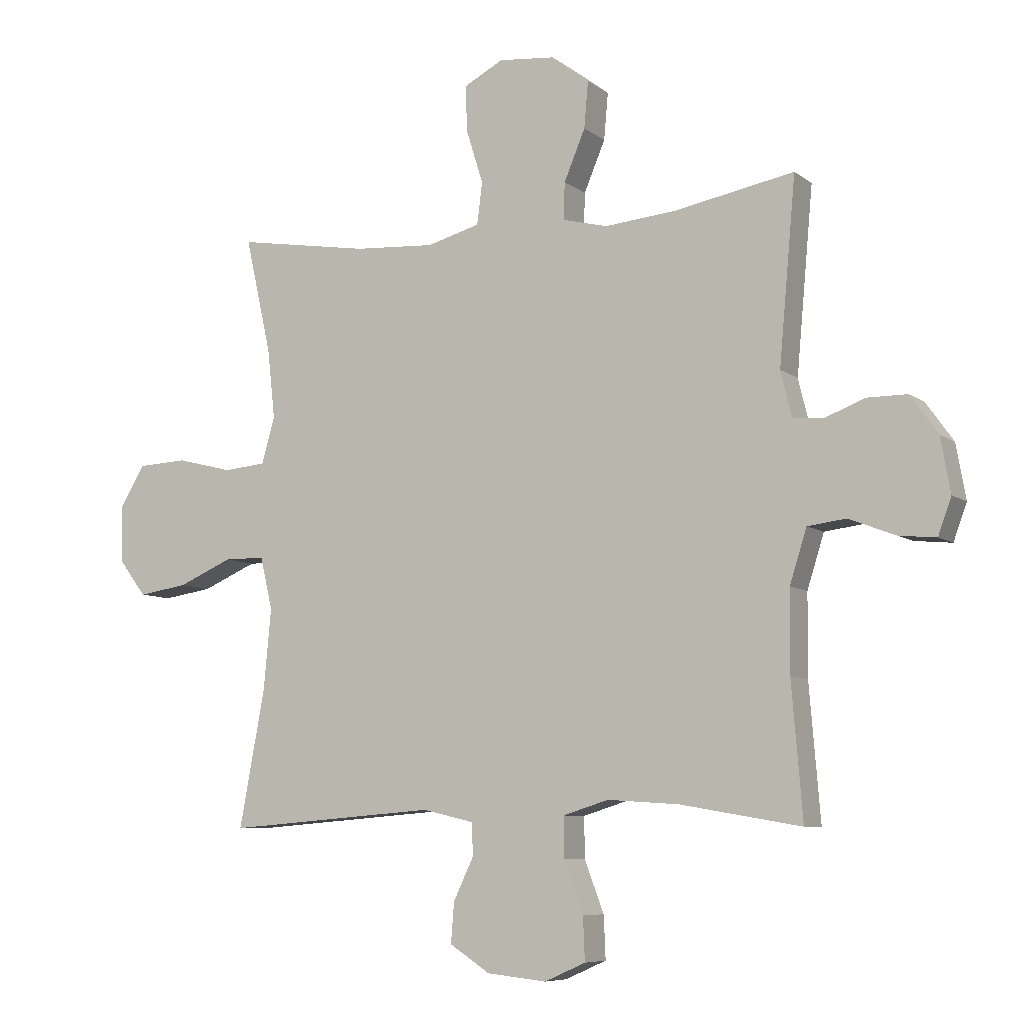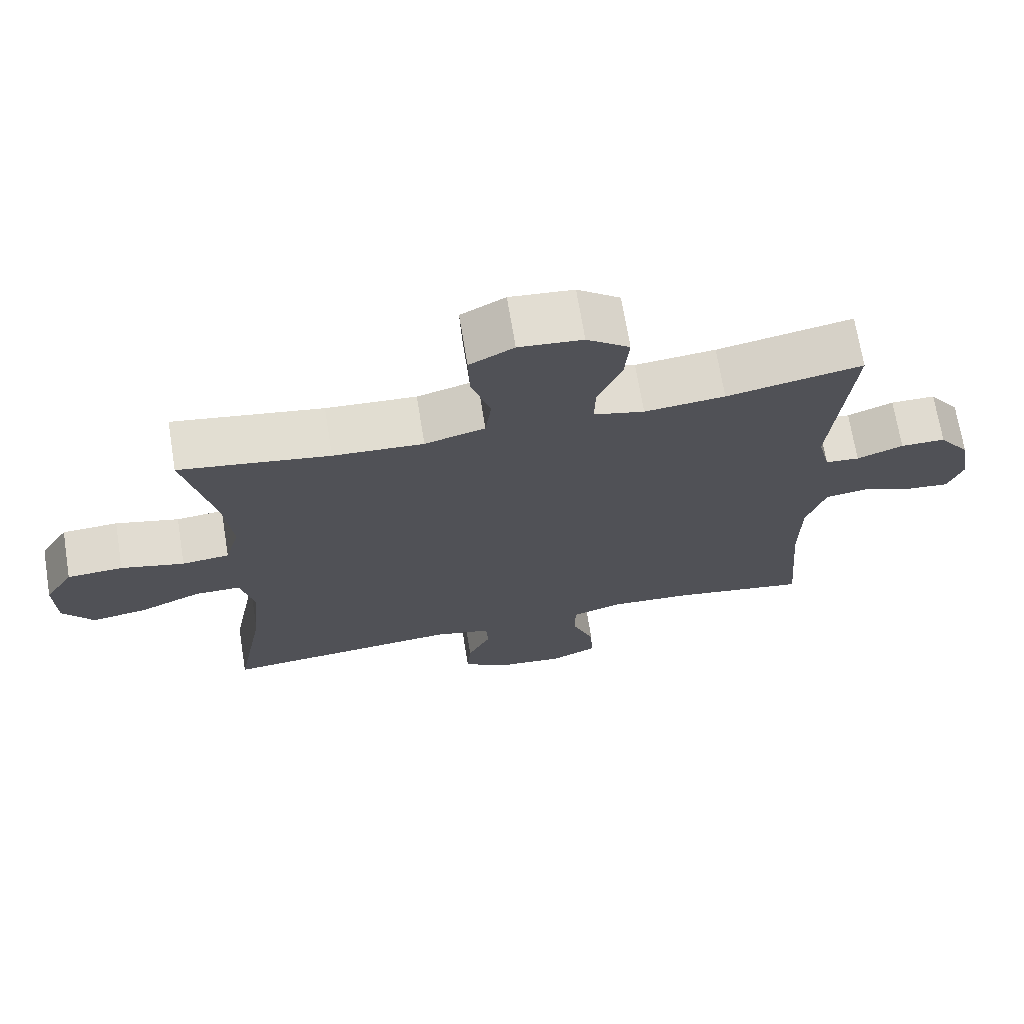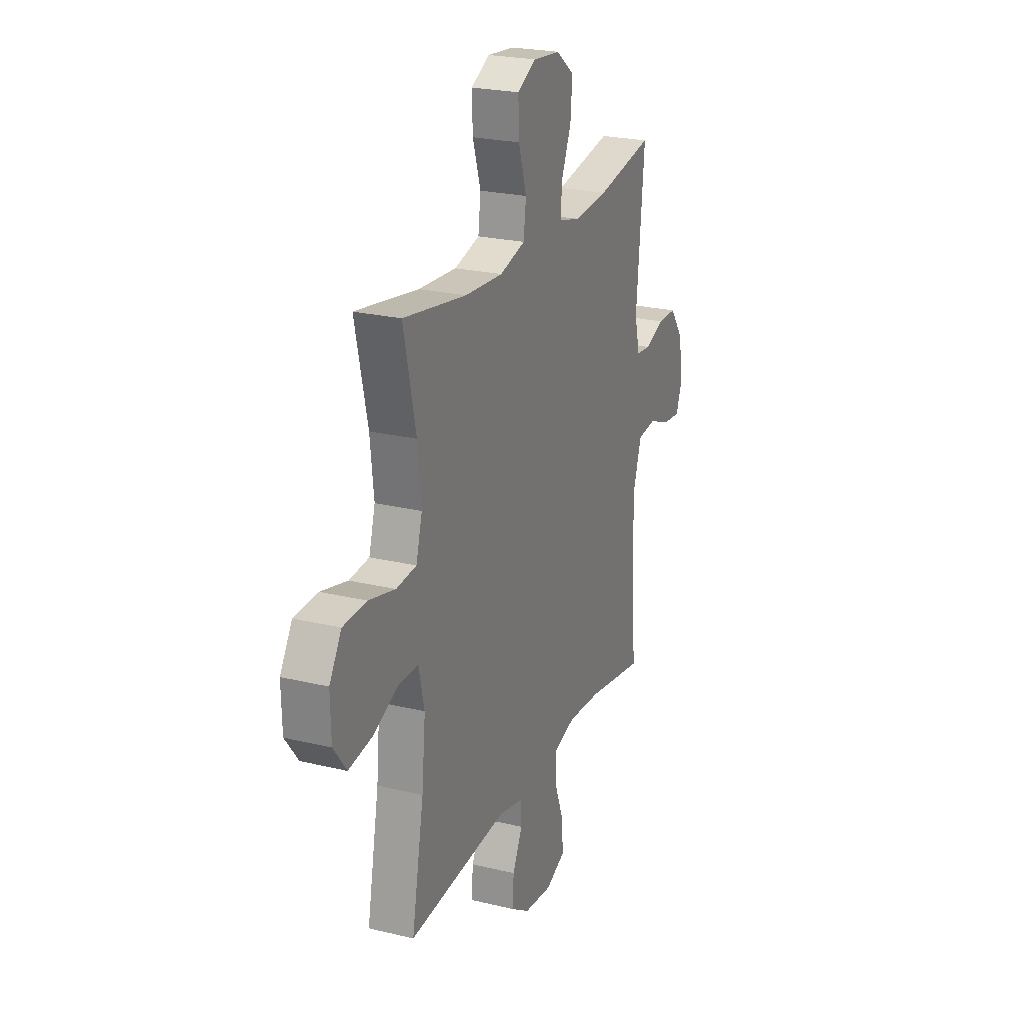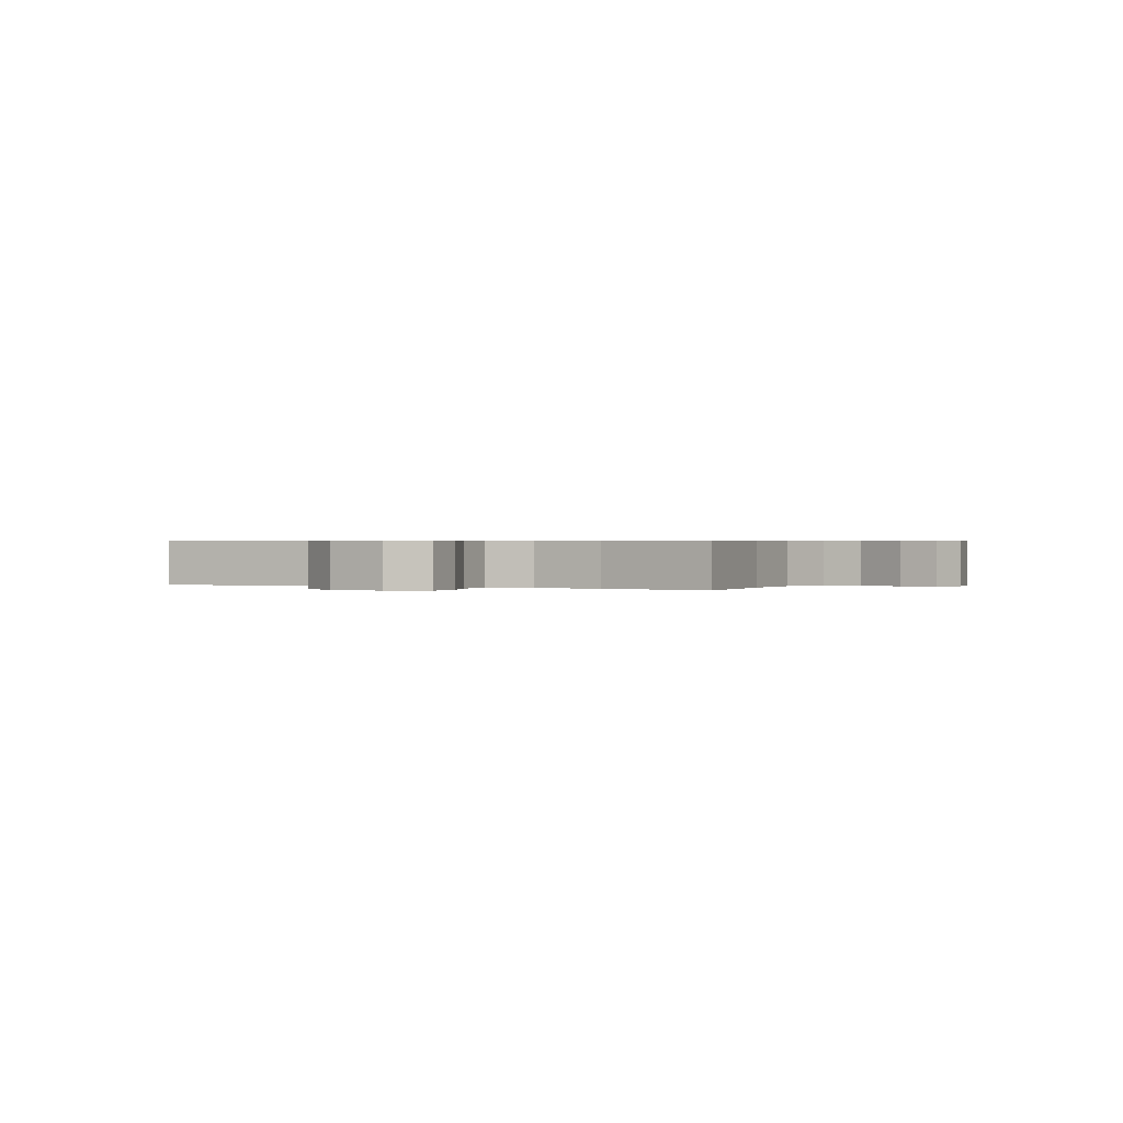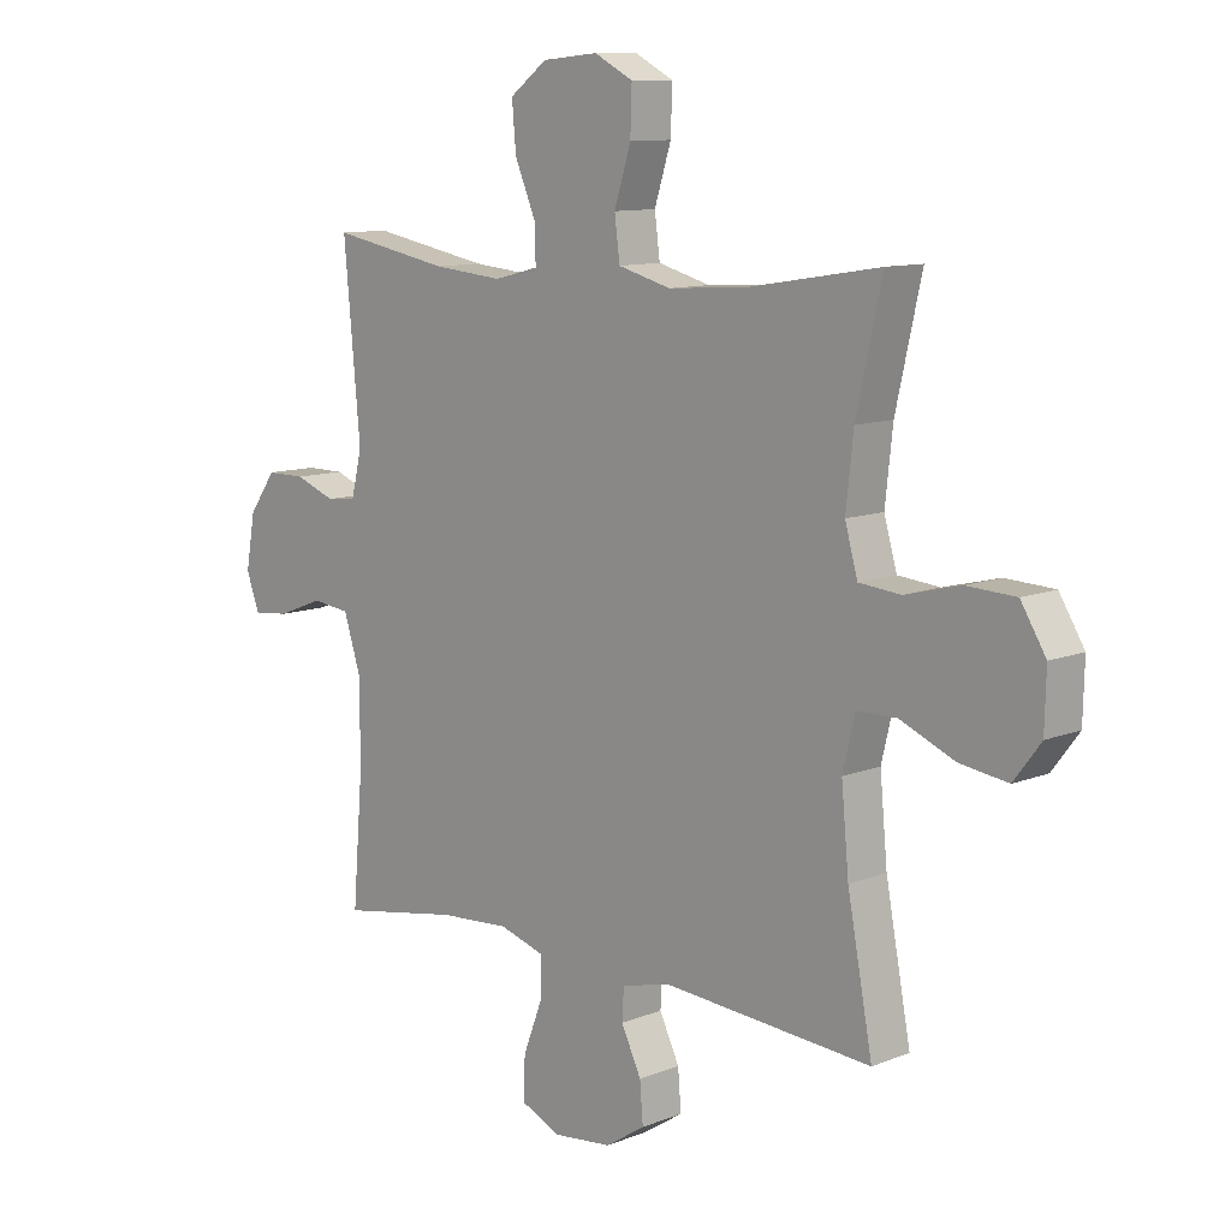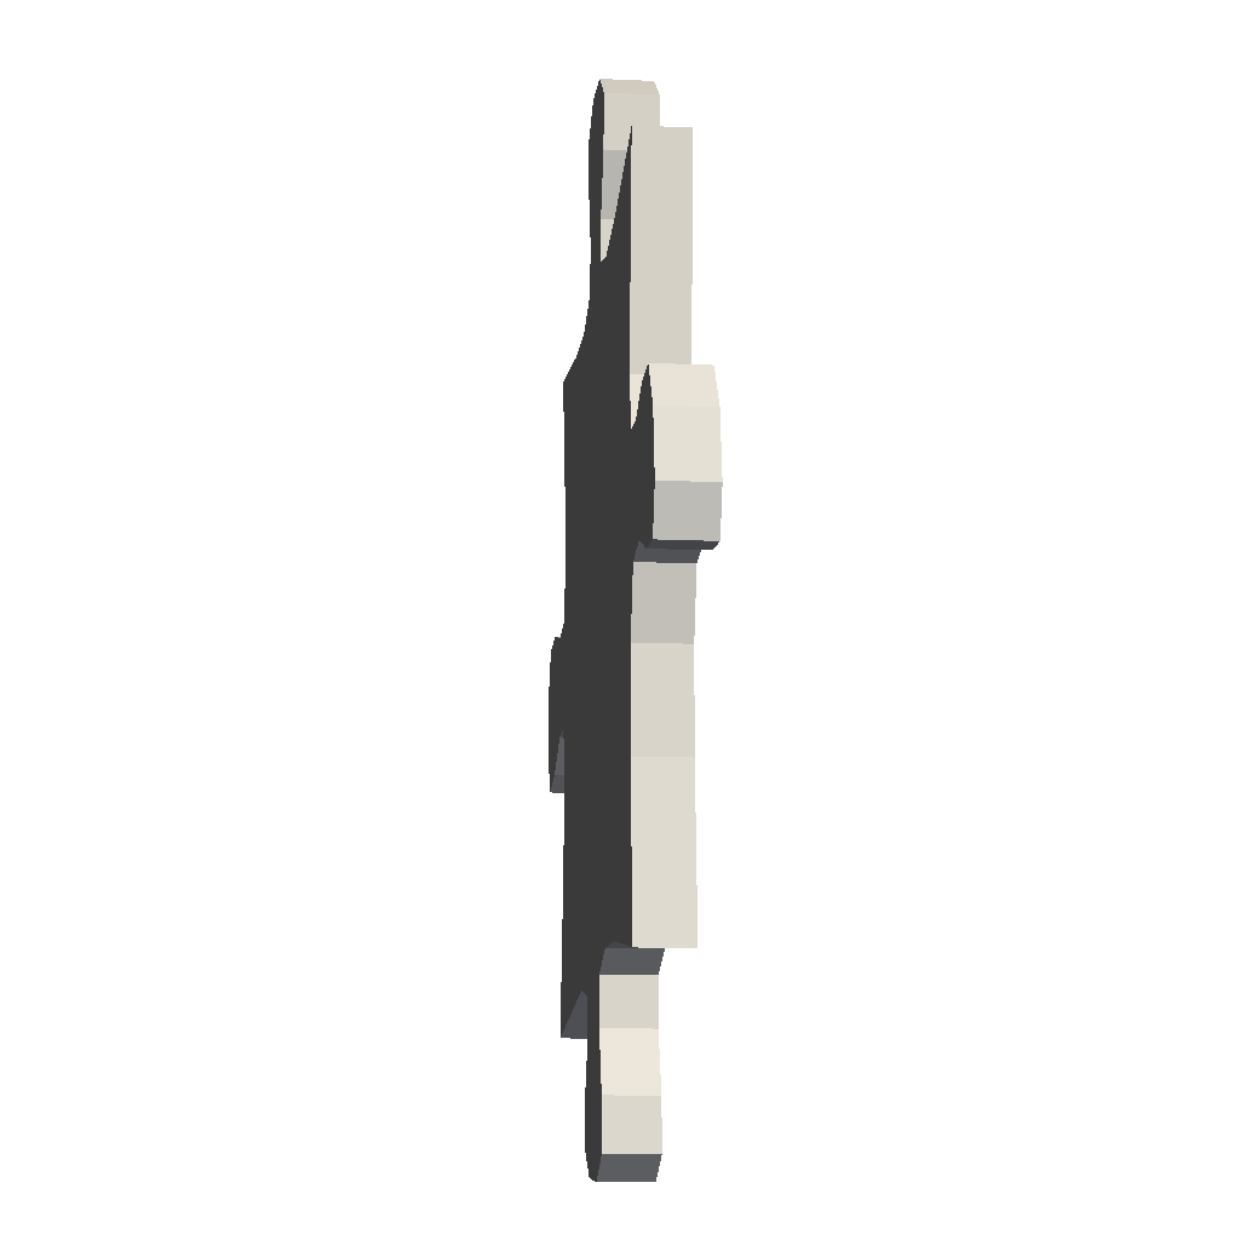
<metadata>
{"format":"obj","ext":"obj","renderer":"f3d","projection":"perspective","resolution":1024,"background":"white","views":[{"elev":-7.4,"azim":-152.6,"up":"+Z"},{"elev":70.0,"azim":170.7,"up":"+Z"},{"elev":23.5,"azim":112.2,"up":"+Z"},{"elev":0.5,"azim":-153.2,"up":"+Y"},{"elev":10.5,"azim":44.9,"up":"+Z"},{"elev":-13.7,"azim":-95.8,"up":"+Z"}]}
</metadata>
<code>
o path532_path532.001
v 0.2809 0.0375 0.4641
v 0.1465 0.0375 0.4556
v 0.05698 0.0375 0.4801
v 0.04806 0.0375 0.5501
v 0.07646 0.0375 0.6407
v 0.07901 0.0375 0.7174
v 0.0131 0.0375 0.7522
v -0.08177 0.0375 0.7432
v -0.1456 0.0375 0.6951
v -0.1387 0.0375 0.6165
v -0.1031 0.0375 0.5319
v -0.1013 0.0375 0.47
v -0.1766 0.0375 0.451
v -0.296 0.0375 0.4621
v -0.4975 0.0375 0.5003
v -0.4696 0.0375 0.1925
v -0.488 0.0375 0.1169
v -0.5386 0.0375 0.1121
v -0.6071 0.0375 0.1383
v -0.6736 0.0375 0.1381
v -0.7199 0.0375 0.07333
v -0.736 0.0375 -0.01814
v -0.7138 0.0375 -0.07933
v -0.6516 0.0375 -0.07325
v -0.5732 0.0375 -0.04286
v -0.5087 0.0375 -0.05112
v -0.4802 0.0375 -0.1411
v -0.479 0.0375 -0.2765
v -0.4975 0.0375 -0.5016
v -0.2949 0.0375 -0.4672
v -0.1746 0.0375 -0.4594
v -0.09805 0.0375 -0.4832
v -0.09817 0.0375 -0.5507
v -0.1312 0.0375 -0.6373
v -0.1342 0.0375 -0.7092
v -0.06514 0.0375 -0.7398
v 0.03442 0.0375 -0.7294
v 0.102 0.0375 -0.6856
v 0.09655 0.0375 -0.618
v 0.06241 0.0375 -0.5465
v 0.06537 0.0375 -0.4929
v 0.1508 0.0375 -0.4731
v 0.5042 0.0375 -0.5016
v 0.4615 0.0375 -0.2724
v 0.4487 0.0375 -0.136
v 0.4694 0.0375 -0.04869
v 0.5375 0.0375 -0.04809
v 0.6293 0.0375 -0.08783
v 0.712 0.0375 -0.1005
v 0.7579 0.0375 -0.0399
v 0.7602 0.0375 0.05524
v 0.7176 0.0375 0.125
v 0.6347 0.0375 0.129
v 0.5403 0.0375 0.1055
v 0.4697 0.0375 0.1123
v 0.4478 0.0375 0.1895
v 0.4605 0.0375 0.3061
v 0.5042 0.0375 0.5003
v 0.2809 -0.0375 0.4641
v 0.1465 -0.0375 0.4556
v 0.05698 -0.0375 0.4801
v 0.04806 -0.0375 0.5501
v 0.07646 -0.0375 0.6407
v 0.07901 -0.0375 0.7174
v 0.0131 -0.0375 0.7522
v -0.08177 -0.0375 0.7432
v -0.1456 -0.0375 0.6951
v -0.1387 -0.0375 0.6165
v -0.1031 -0.0375 0.5319
v -0.1013 -0.0375 0.47
v -0.1766 -0.0375 0.451
v -0.296 -0.0375 0.4621
v -0.4975 -0.0375 0.5003
v -0.4696 -0.0375 0.1925
v -0.488 -0.0375 0.1169
v -0.5386 -0.0375 0.1121
v -0.6071 -0.0375 0.1383
v -0.6736 -0.0375 0.1381
v -0.7199 -0.0375 0.07333
v -0.736 -0.0375 -0.01814
v -0.7138 -0.0375 -0.07933
v -0.6516 -0.0375 -0.07325
v -0.5732 -0.0375 -0.04286
v -0.5087 -0.0375 -0.05112
v -0.4802 -0.0375 -0.1411
v -0.479 -0.0375 -0.2765
v -0.4975 -0.0375 -0.5016
v -0.2949 -0.0375 -0.4672
v -0.1746 -0.0375 -0.4594
v -0.09805 -0.0375 -0.4832
v -0.09817 -0.0375 -0.5507
v -0.1312 -0.0375 -0.6373
v -0.1342 -0.0375 -0.7092
v -0.06514 -0.0375 -0.7398
v 0.03442 -0.0375 -0.7294
v 0.102 -0.0375 -0.6856
v 0.09655 -0.0375 -0.618
v 0.06241 -0.0375 -0.5465
v 0.06537 -0.0375 -0.4929
v 0.1508 -0.0375 -0.4731
v 0.5042 -0.0375 -0.5016
v 0.4615 -0.0375 -0.2724
v 0.4487 -0.0375 -0.136
v 0.4694 -0.0375 -0.04869
v 0.5375 -0.0375 -0.04809
v 0.6293 -0.0375 -0.08783
v 0.712 -0.0375 -0.1005
v 0.7579 -0.0375 -0.0399
v 0.7602 -0.0375 0.05524
v 0.7176 -0.0375 0.125
v 0.6347 -0.0375 0.129
v 0.5403 -0.0375 0.1055
v 0.4697 -0.0375 0.1123
v 0.4478 -0.0375 0.1895
v 0.4605 -0.0375 0.3061
v 0.5042 -0.0375 0.5003
v -0.7199 0.0375 0.07333
v -0.736 0.0375 -0.01814
v -0.7138 0.0375 -0.07933
v -0.7138 0.0375 -0.07933
v -0.6736 0.0375 0.1381
v -0.6516 0.0375 -0.07325
v -0.6071 0.0375 0.1383
v -0.5732 0.0375 -0.04286
v -0.5386 0.0375 0.1121
v -0.5087 0.0375 -0.05112
v -0.5087 0.0375 -0.05112
v -0.488 0.0375 0.1169
v -0.488 0.0375 0.1169
v -0.4802 0.0375 -0.1411
v -0.479 0.0375 -0.2765
v -0.4975 0.0375 -0.5016
v -0.4975 0.0375 -0.5016
v -0.4696 0.0375 0.1925
v -0.4975 0.0375 0.5003
v -0.4975 0.0375 0.5003
v -0.296 0.0375 0.4621
v -0.2949 0.0375 -0.4672
v -0.1766 0.0375 0.451
v -0.1746 0.0375 -0.4594
v -0.1013 0.0375 0.47
v -0.1013 0.0375 0.47
v -0.09805 0.0375 -0.4832
v -0.09805 0.0375 -0.4832
v -0.08177 0.0375 0.7432
v -0.1456 0.0375 0.6951
v -0.1387 0.0375 0.6165
v -0.1031 0.0375 0.5319
v -0.1312 0.0375 -0.6373
v -0.1342 0.0375 -0.7092
v -0.1342 0.0375 -0.7092
v -0.06514 0.0375 -0.7398
v -0.09817 0.0375 -0.5507
v 0.0131 0.0375 0.7522
v 0.03442 0.0375 -0.7294
v 0.07901 0.0375 0.7174
v 0.07901 0.0375 0.7174
v 0.102 0.0375 -0.6856
v 0.102 0.0375 -0.6856
v 0.07646 0.0375 0.6407
v 0.04806 0.0375 0.5501
v 0.05698 0.0375 0.4801
v 0.05698 0.0375 0.4801
v 0.1465 0.0375 0.4556
v 0.06241 0.0375 -0.5465
v 0.06537 0.0375 -0.4929
v 0.06537 0.0375 -0.4929
v 0.09655 0.0375 -0.618
v 0.1508 0.0375 -0.4731
v 0.2809 0.0375 0.4641
v 0.4478 0.0375 0.1895
v 0.4605 0.0375 0.3061
v 0.4697 0.0375 0.1123
v 0.4697 0.0375 0.1123
v 0.4487 0.0375 -0.136
v 0.4694 0.0375 -0.04869
v 0.4694 0.0375 -0.04869
v 0.4615 0.0375 -0.2724
v 0.5375 0.0375 -0.04809
v 0.5403 0.0375 0.1055
v 0.5042 0.0375 0.5003
v 0.5042 0.0375 0.5003
v 0.5042 0.0375 -0.5016
v 0.5042 0.0375 -0.5016
v 0.6293 0.0375 -0.08783
v 0.6347 0.0375 0.129
v 0.712 0.0375 -0.1005
v 0.712 0.0375 -0.1005
v 0.7176 0.0375 0.125
v 0.7579 0.0375 -0.0399
v 0.7602 0.0375 0.05524
v -0.7199 -0.0375 0.07333
v -0.736 -0.0375 -0.01814
v -0.7138 -0.0375 -0.07933
v -0.7138 -0.0375 -0.07933
v -0.6736 -0.0375 0.1381
v -0.6516 -0.0375 -0.07325
v -0.6071 -0.0375 0.1383
v -0.5732 -0.0375 -0.04286
v -0.5386 -0.0375 0.1121
v -0.5087 -0.0375 -0.05112
v -0.5087 -0.0375 -0.05112
v -0.488 -0.0375 0.1169
v -0.488 -0.0375 0.1169
v -0.4802 -0.0375 -0.1411
v -0.479 -0.0375 -0.2765
v -0.4975 -0.0375 -0.5016
v -0.4975 -0.0375 -0.5016
v -0.4696 -0.0375 0.1925
v -0.4975 -0.0375 0.5003
v -0.4975 -0.0375 0.5003
v -0.296 -0.0375 0.4621
v -0.2949 -0.0375 -0.4672
v -0.1766 -0.0375 0.451
v -0.1746 -0.0375 -0.4594
v -0.1013 -0.0375 0.47
v -0.1013 -0.0375 0.47
v -0.09805 -0.0375 -0.4832
v -0.09805 -0.0375 -0.4832
v -0.08177 -0.0375 0.7432
v -0.1456 -0.0375 0.6951
v -0.1387 -0.0375 0.6165
v -0.1031 -0.0375 0.5319
v -0.1312 -0.0375 -0.6373
v -0.1342 -0.0375 -0.7092
v -0.1342 -0.0375 -0.7092
v -0.06514 -0.0375 -0.7398
v -0.09817 -0.0375 -0.5507
v 0.0131 -0.0375 0.7522
v 0.03442 -0.0375 -0.7294
v 0.07901 -0.0375 0.7174
v 0.07901 -0.0375 0.7174
v 0.102 -0.0375 -0.6856
v 0.102 -0.0375 -0.6856
v 0.07646 -0.0375 0.6407
v 0.04806 -0.0375 0.5501
v 0.05698 -0.0375 0.4801
v 0.05698 -0.0375 0.4801
v 0.1465 -0.0375 0.4556
v 0.06241 -0.0375 -0.5465
v 0.06537 -0.0375 -0.4929
v 0.06537 -0.0375 -0.4929
v 0.09655 -0.0375 -0.618
v 0.1508 -0.0375 -0.4731
v 0.2809 -0.0375 0.4641
v 0.4478 -0.0375 0.1895
v 0.4605 -0.0375 0.3061
v 0.4697 -0.0375 0.1123
v 0.4697 -0.0375 0.1123
v 0.4487 -0.0375 -0.136
v 0.4694 -0.0375 -0.04869
v 0.4694 -0.0375 -0.04869
v 0.4615 -0.0375 -0.2724
v 0.5375 -0.0375 -0.04809
v 0.5403 -0.0375 0.1055
v 0.5042 -0.0375 0.5003
v 0.5042 -0.0375 0.5003
v 0.5042 -0.0375 -0.5016
v 0.5042 -0.0375 -0.5016
v 0.6293 -0.0375 -0.08783
v 0.6347 -0.0375 0.129
v 0.712 -0.0375 -0.1005
v 0.712 -0.0375 -0.1005
v 0.7176 -0.0375 0.125
v 0.7579 -0.0375 -0.0399
v 0.7602 -0.0375 0.05524
f 203 200 201
f 236 223 237
f 251 239 250
f 203 214 209
f 250 216 215
f 199 192 197
f 245 247 256
f 265 266 260
f 262 265 260
f 254 255 251
f 240 228 243
f 237 223 216
f 209 212 210
f 215 205 206
f 192 198 196
f 244 218 241
f 241 218 240
f 260 261 254
f 213 206 207
f 248 251 255
f 215 216 205
f 215 206 213
f 235 222 236
f 260 266 261
f 250 239 216
f 216 214 205
f 237 216 239
f 222 220 221
f 192 193 197
f 220 235 229
f 192 199 198
f 205 203 201
f 223 236 222
f 198 199 200
f 228 240 218
f 253 244 258
f 244 250 218
f 243 228 230
f 239 246 245
f 205 214 203
f 255 254 261
f 264 261 266
f 224 230 228
f 227 224 225
f 245 246 247
f 246 239 248
f 243 230 233
f 248 239 251
f 201 200 199
f 230 224 227
f 220 222 235
f 218 250 215
f 197 193 194
f 250 244 253
f 231 229 235
f 209 214 212
f 21 22 80 79
f 22 120 195 80
f 20 21 79 78
f 23 24 82 81
f 19 20 78 77
f 24 25 83 82
f 18 19 77 76
f 25 127 202 83
f 129 18 76 204
f 26 27 85 84
f 28 133 208 86
f 16 17 75 74
f 27 28 86 85
f 136 16 74 211
f 14 15 73 72
f 29 30 88 87
f 13 14 72 71
f 30 31 89 88
f 142 13 71 217
f 31 144 219 89
f 8 9 67 66
f 9 10 68 67
f 10 11 69 68
f 34 151 226 92
f 35 36 94 93
f 33 34 92 91
f 11 12 70 69
f 32 33 91 90
f 7 8 66 65
f 36 37 95 94
f 157 7 65 232
f 37 159 234 95
f 5 6 64 63
f 4 5 63 62
f 163 4 62 238
f 2 3 61 60
f 40 167 242 98
f 39 40 98 97
f 38 39 97 96
f 41 42 100 99
f 1 2 60 59
f 56 57 115 114
f 174 56 114 249
f 45 177 252 103
f 44 45 103 102
f 46 47 105 104
f 54 55 113 112
f 182 1 59 257
f 184 44 102 259
f 42 43 101 100
f 57 58 116 115
f 47 48 106 105
f 53 54 112 111
f 48 188 263 106
f 52 53 111 110
f 49 50 108 107
f 51 52 110 109
f 50 51 109 108
f 128 126 125
f 161 162 148
f 176 175 164
f 128 134 139
f 175 140 141
f 124 122 117
f 170 181 172
f 190 185 191
f 187 185 190
f 179 176 180
f 165 168 153
f 162 141 148
f 134 135 137
f 140 131 130
f 117 121 123
f 169 166 143
f 166 165 143
f 185 179 186
f 138 132 131
f 173 180 176
f 140 130 141
f 140 138 131
f 160 161 147
f 185 186 191
f 175 141 164
f 141 130 139
f 162 164 141
f 147 146 145
f 117 122 118
f 145 154 160
f 117 123 124
f 130 126 128
f 148 147 161
f 123 125 124
f 153 143 165
f 178 183 169
f 169 143 175
f 168 155 153
f 164 170 171
f 130 128 139
f 180 186 179
f 189 191 186
f 149 153 155
f 152 150 149
f 170 172 171
f 171 173 164
f 168 158 155
f 173 176 164
f 126 124 125
f 155 152 149
f 145 160 147
f 143 140 175
f 122 119 118
f 175 178 169
f 156 160 154
f 134 137 139

</code>
